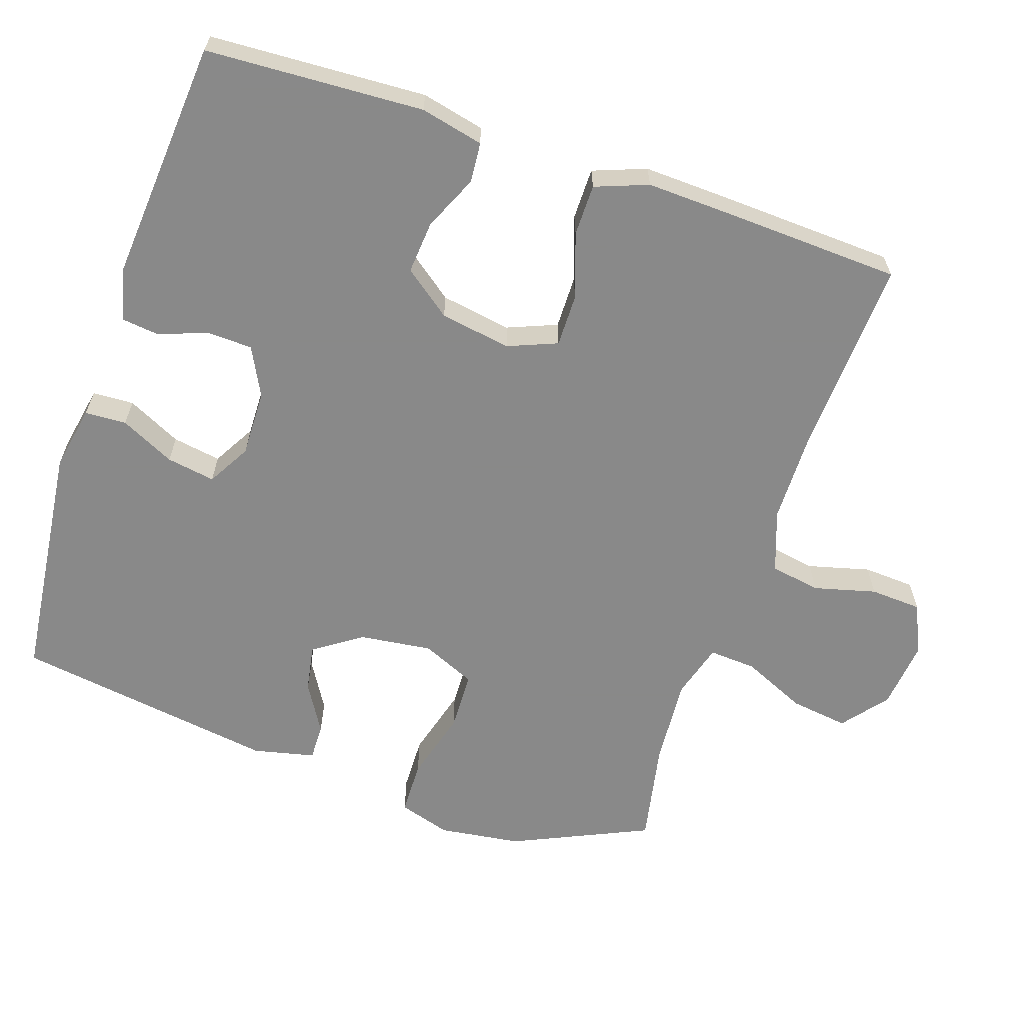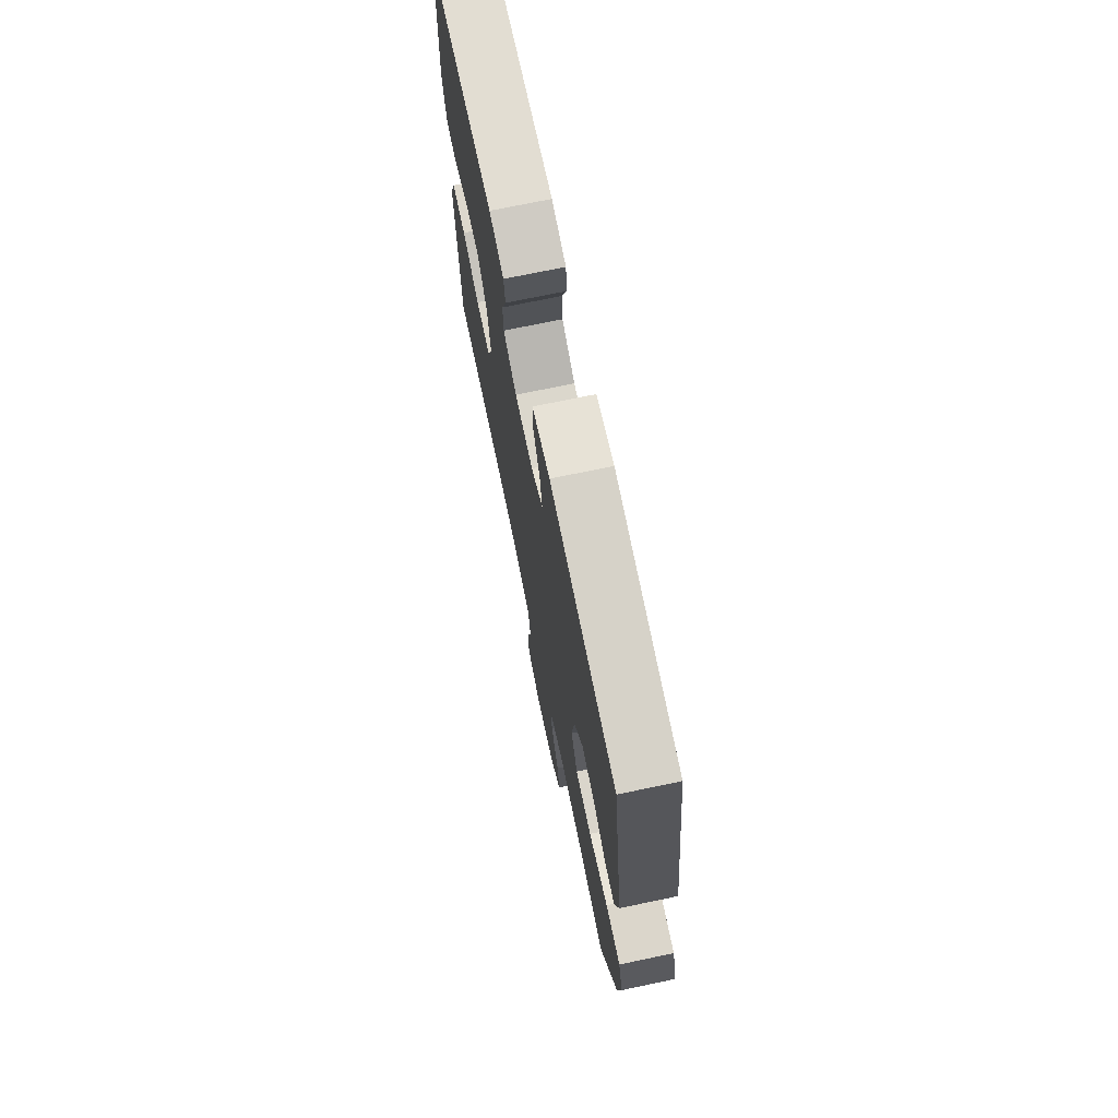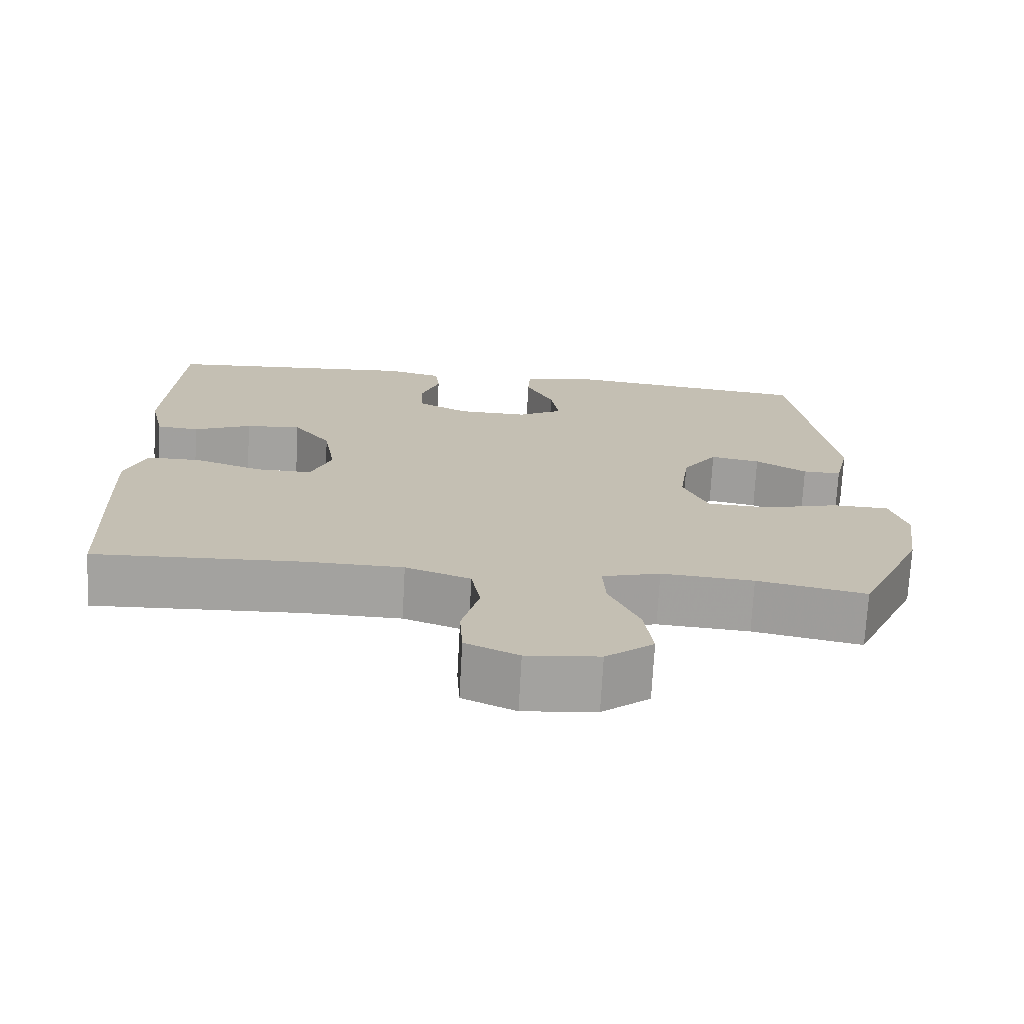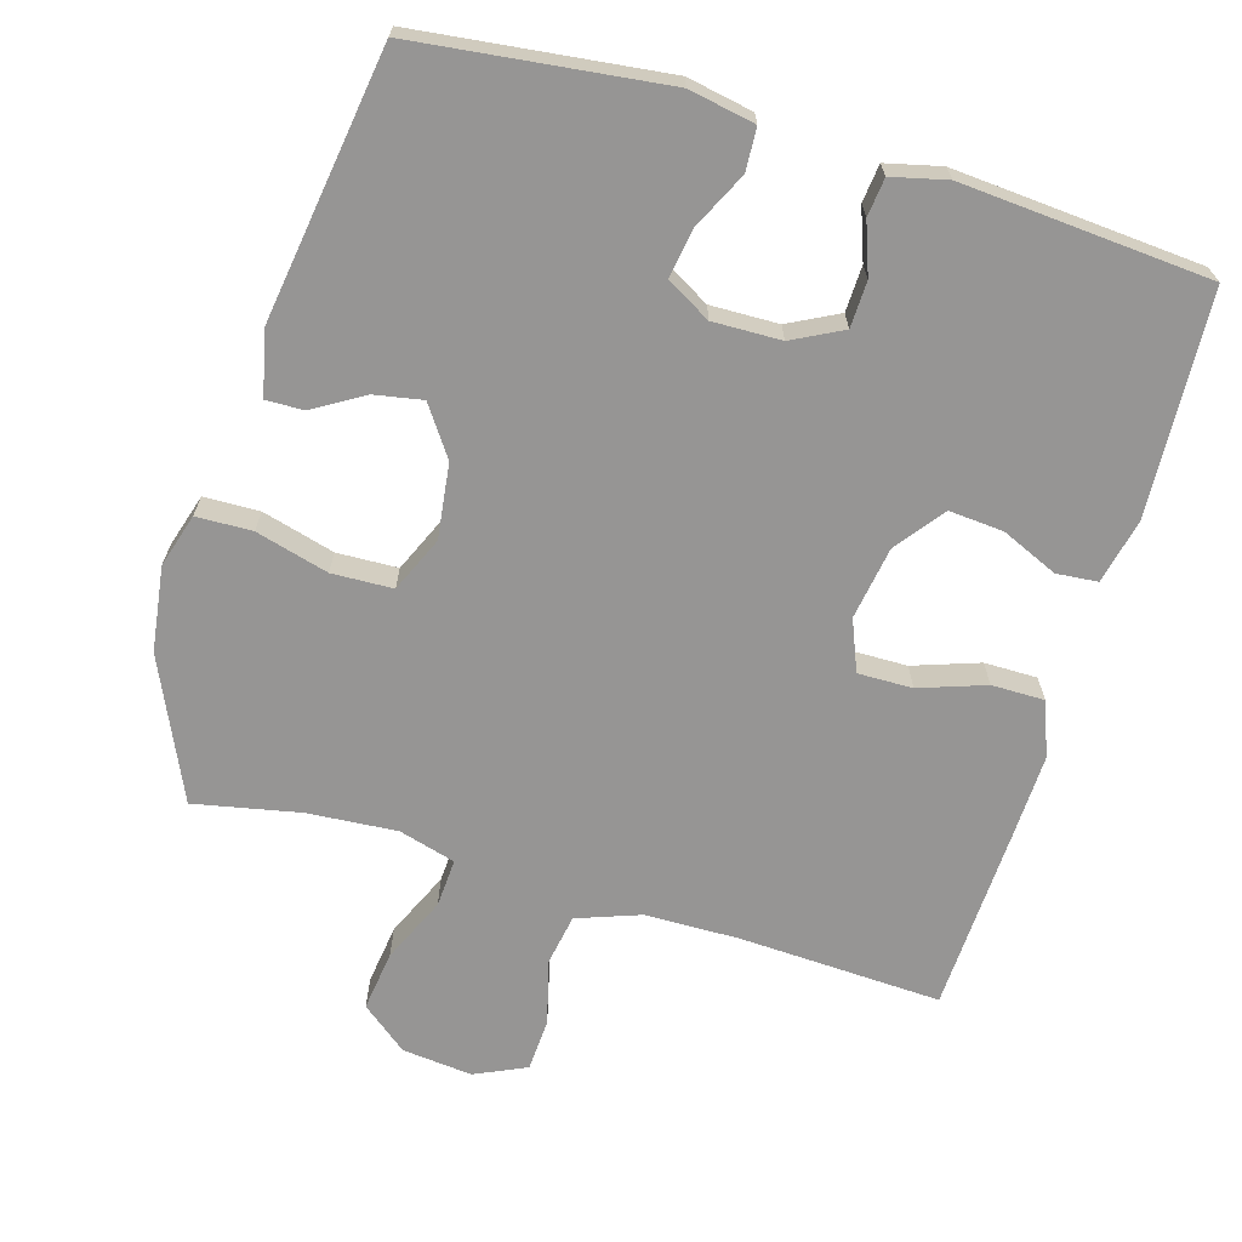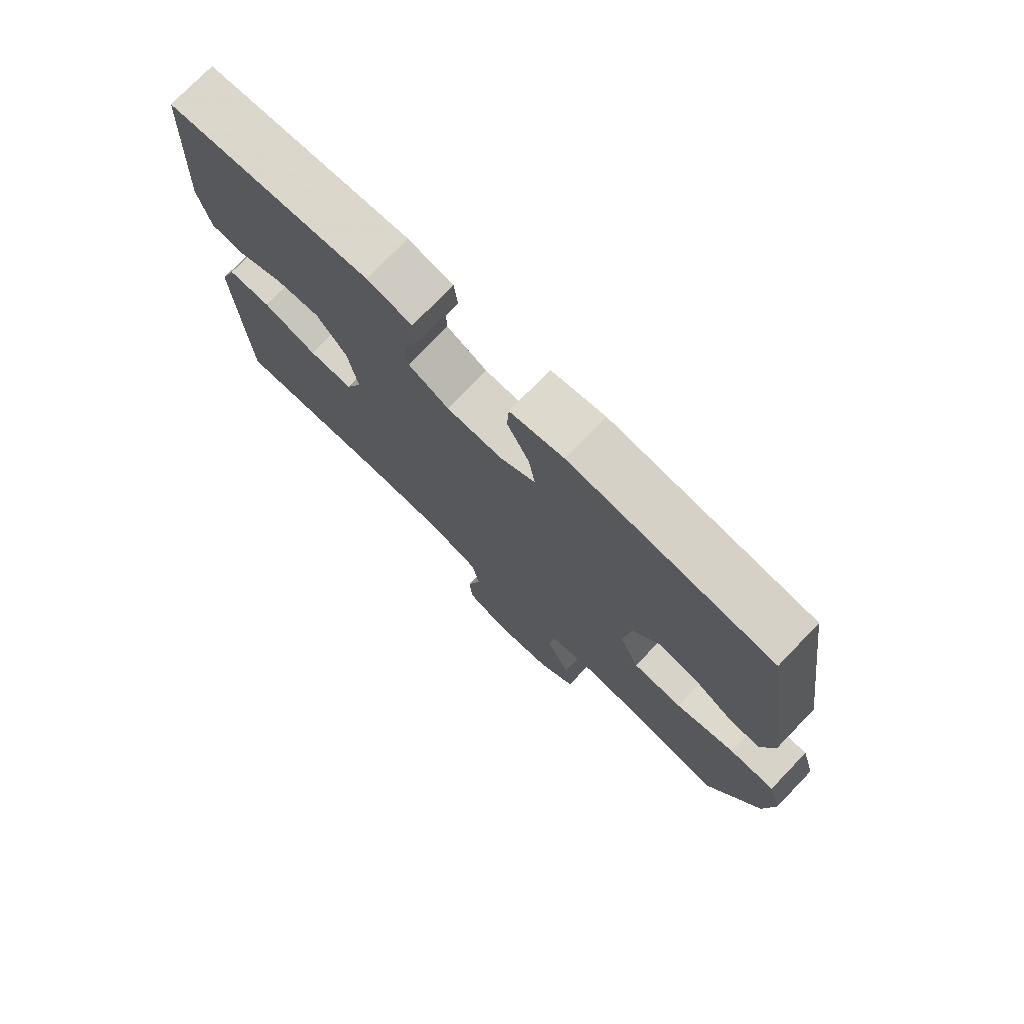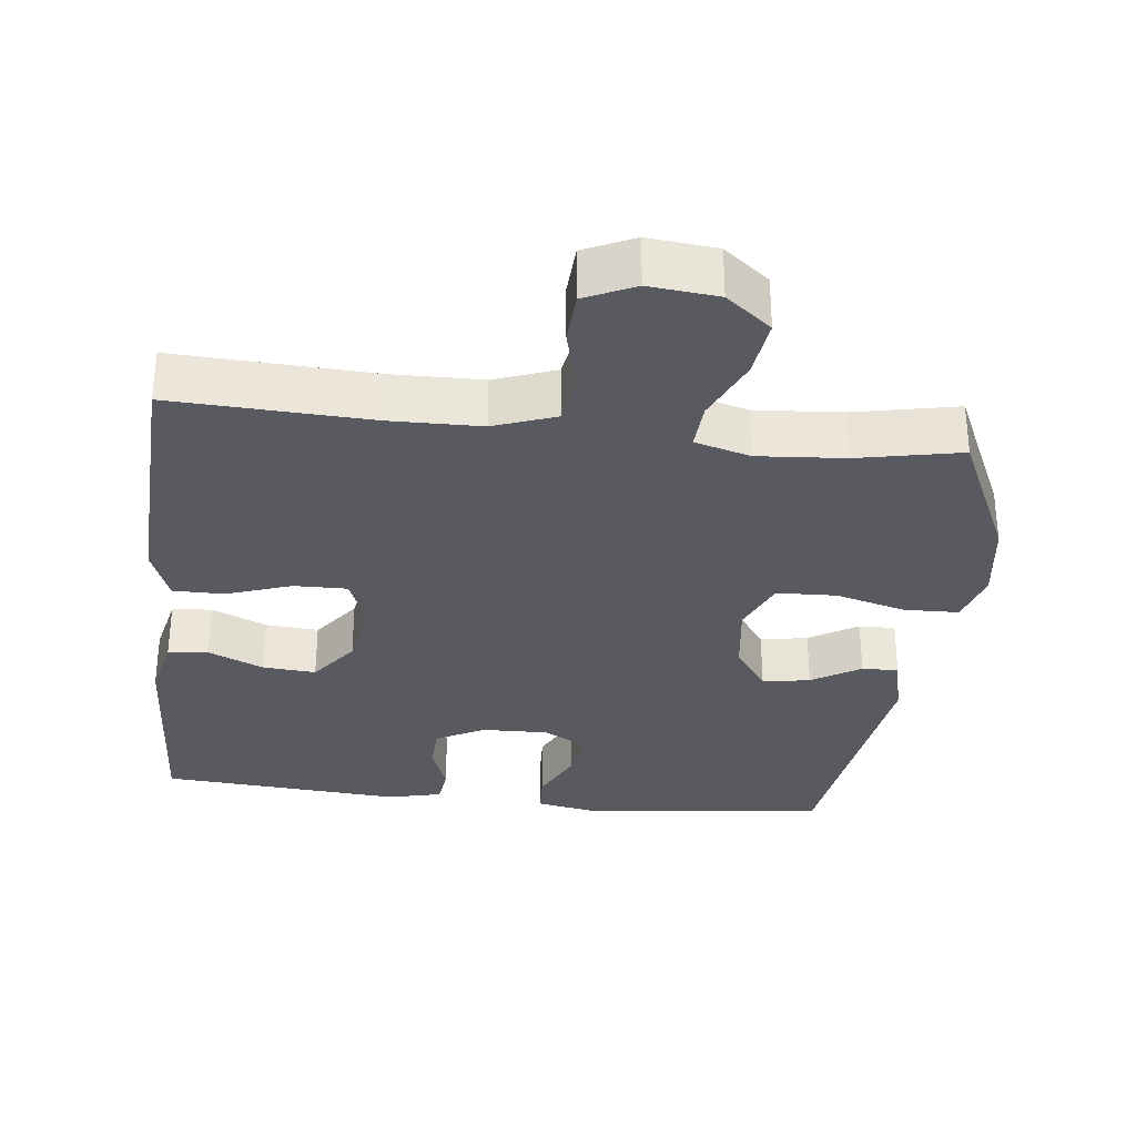
<metadata>
{"format":"obj","ext":"obj","renderer":"f3d","projection":"perspective","resolution":1024,"background":"white","views":[{"elev":-63.0,"azim":71.3,"up":"+Y"},{"elev":72.2,"azim":-101.8,"up":"+Z"},{"elev":-72.4,"azim":176.9,"up":"+Z"},{"elev":-67.6,"azim":-16.5,"up":"+Y"},{"elev":75.5,"azim":-136.0,"up":"+Z"},{"elev":-31.9,"azim":173.6,"up":"+Y"}]}
</metadata>
<code>
v 0.5 0.07 -0.5
v 0.224 0.07 -0.487
v 0.096 0.07 -0.489
v 0.01 0.07 -0.52
v -0.002 0.07 -0.59
v 0.021 0.07 -0.677
v 0.017 0.07 -0.749
v -0.053 0.07 -0.781
v -0.149 0.07 -0.771
v -0.212 0.07 -0.721
v -0.201 0.07 -0.639
v -0.161 0.07 -0.55
v -0.157 0.07 -0.484
v -0.234 0.07 -0.462
v -0.356 0.07 -0.471
v -0.5 0.07 -0.5
v -0.587 0.07 -0.31
v -0.603 0.07 -0.195
v -0.581 0.07 -0.122
v -0.505 0.07 -0.12
v -0.406 0.07 -0.147
v -0.323 0.07 -0.144
v -0.29 0.07 -0.069
v -0.303 0.07 0.033
v -0.349 0.07 0.099
v -0.415 0.07 0.087
v -0.483 0.07 0.046
v -0.534 0.07 0.045
v -0.554 0.07 0.131
v -0.5 0.07 0.5
v -0.162 0.07 0.54
v -0.072 0.07 0.523
v -0.069 0.07 0.465
v -0.106 0.07 0.389
v -0.117 0.07 0.321
v -0.057 0.07 0.287
v 0.036 0.07 0.289
v 0.104 0.07 0.324
v 0.106 0.07 0.387
v 0.081 0.07 0.456
v 0.087 0.07 0.508
v 0.162 0.07 0.526
v 0.5 0.07 0.5
v 0.516 0.07 0.196
v 0.496 0.07 0.108
v 0.44 0.07 0.103
v 0.363 0.07 0.137
v 0.289 0.07 0.143
v 0.239 0.07 0.077
v 0.223 0.07 -0.022
v 0.251 0.07 -0.091
v 0.325 0.07 -0.09
v 0.415 0.07 -0.059
v 0.487 0.07 -0.059
v 0.515 0.07 -0.133
v 0.511 0.07 -0.247
v 0.5 0 -0.5
v 0.224 0 -0.487
v 0.096 0 -0.489
v 0.01 0 -0.52
v -0.002 0 -0.59
v 0.021 0 -0.677
v 0.017 0 -0.749
v -0.053 0 -0.781
v -0.149 0 -0.771
v -0.212 0 -0.721
v -0.201 0 -0.639
v -0.161 0 -0.55
v -0.157 0 -0.484
v -0.234 0 -0.462
v -0.356 0 -0.471
v -0.5 0 -0.5
v -0.587 0 -0.31
v -0.603 0 -0.195
v -0.581 0 -0.122
v -0.505 0 -0.12
v -0.406 0 -0.147
v -0.323 0 -0.144
v -0.29 0 -0.069
v -0.303 0 0.033
v -0.349 0 0.099
v -0.415 0 0.087
v -0.483 0 0.046
v -0.534 0 0.045
v -0.554 0 0.131
v -0.5 0 0.5
v -0.162 0 0.54
v -0.072 0 0.523
v -0.069 0 0.465
v -0.106 0 0.389
v -0.117 0 0.321
v -0.057 0 0.287
v 0.036 0 0.289
v 0.104 0 0.324
v 0.106 0 0.387
v 0.081 0 0.456
v 0.087 0 0.508
v 0.162 0 0.526
v 0.5 0 0.5
v 0.516 0 0.196
v 0.496 0 0.108
v 0.44 0 0.103
v 0.363 0 0.137
v 0.289 0 0.143
v 0.239 0 0.077
v 0.223 0 -0.022
v 0.251 0 -0.091
v 0.325 0 -0.09
v 0.415 0 -0.059
v 0.487 0 -0.059
v 0.515 0 -0.133
v 0.511 0 -0.247
f 55 56 1 2
f 52 53 54 55
f 51 52 55 2
f 50 51 2 3
f 49 50 3 4
f 44 45 46 47
f 44 47 48
f 43 44 48
f 42 43 48 49
f 39 40 41 42
f 38 39 42 49
f 31 32 33 34
f 31 34 35
f 30 31 35
f 29 30 35 36
f 26 27 28 29
f 25 26 29 36
f 18 19 20 21
f 18 21 22
f 15 16 17 18
f 14 15 18 22
f 13 14 22 23
f 9 10 11 12
f 9 12 13
f 8 9 13
f 5 6 7 8
f 4 5 8 13
f 37 38 49 4
f 24 25 36 37
f 23 24 37
f 4 13 23 37
f 58 57 112 111
f 111 110 109 108
f 58 111 108 107
f 59 58 107 106
f 60 59 106 105
f 103 102 101 100
f 104 103 100
f 104 100 99
f 105 104 99 98
f 98 97 96 95
f 105 98 95 94
f 90 89 88 87
f 91 90 87
f 91 87 86
f 92 91 86 85
f 85 84 83 82
f 92 85 82 81
f 77 76 75 74
f 78 77 74
f 74 73 72 71
f 78 74 71 70
f 79 78 70 69
f 68 67 66 65
f 69 68 65
f 69 65 64
f 64 63 62 61
f 69 64 61 60
f 60 105 94 93
f 93 92 81 80
f 93 80 79
f 93 79 69 60
f 1 57 58 2
f 2 58 59 3
f 3 59 60 4
f 4 60 61 5
f 5 61 62 6
f 6 62 63 7
f 7 63 64 8
f 8 64 65 9
f 9 65 66 10
f 10 66 67 11
f 11 67 68 12
f 12 68 69 13
f 13 69 70 14
f 14 70 71 15
f 15 71 72 16
f 16 72 73 17
f 17 73 74 18
f 18 74 75 19
f 19 75 76 20
f 20 76 77 21
f 21 77 78 22
f 22 78 79 23
f 23 79 80 24
f 24 80 81 25
f 25 81 82 26
f 26 82 83 27
f 27 83 84 28
f 28 84 85 29
f 29 85 86 30
f 30 86 87 31
f 31 87 88 32
f 32 88 89 33
f 33 89 90 34
f 34 90 91 35
f 35 91 92 36
f 36 92 93 37
f 37 93 94 38
f 38 94 95 39
f 39 95 96 40
f 40 96 97 41
f 41 97 98 42
f 42 98 99 43
f 43 99 100 44
f 44 100 101 45
f 45 101 102 46
f 46 102 103 47
f 47 103 104 48
f 48 104 105 49
f 49 105 106 50
f 50 106 107 51
f 51 107 108 52
f 52 108 109 53
f 53 109 110 54
f 54 110 111 55
f 55 111 112 56
f 56 112 57 1

</code>
